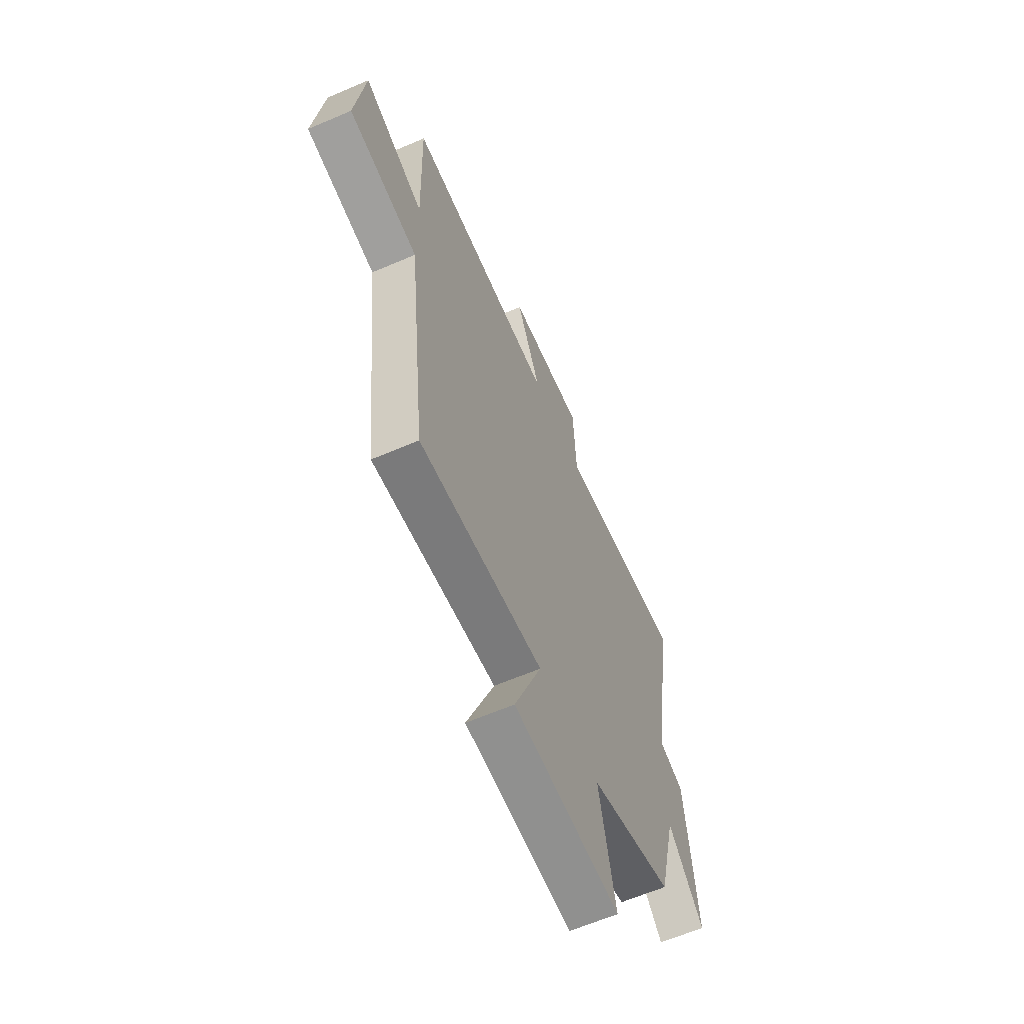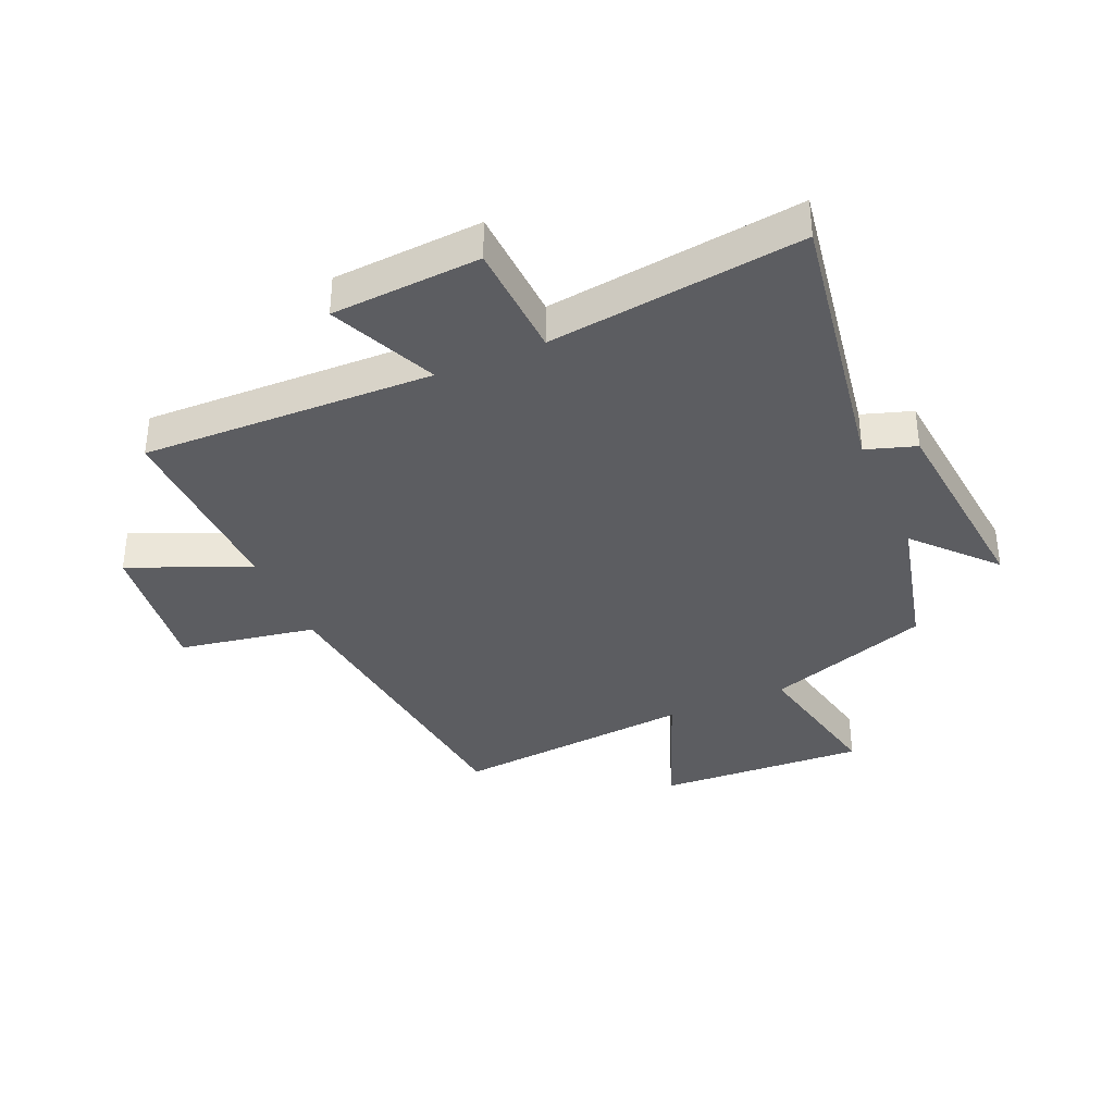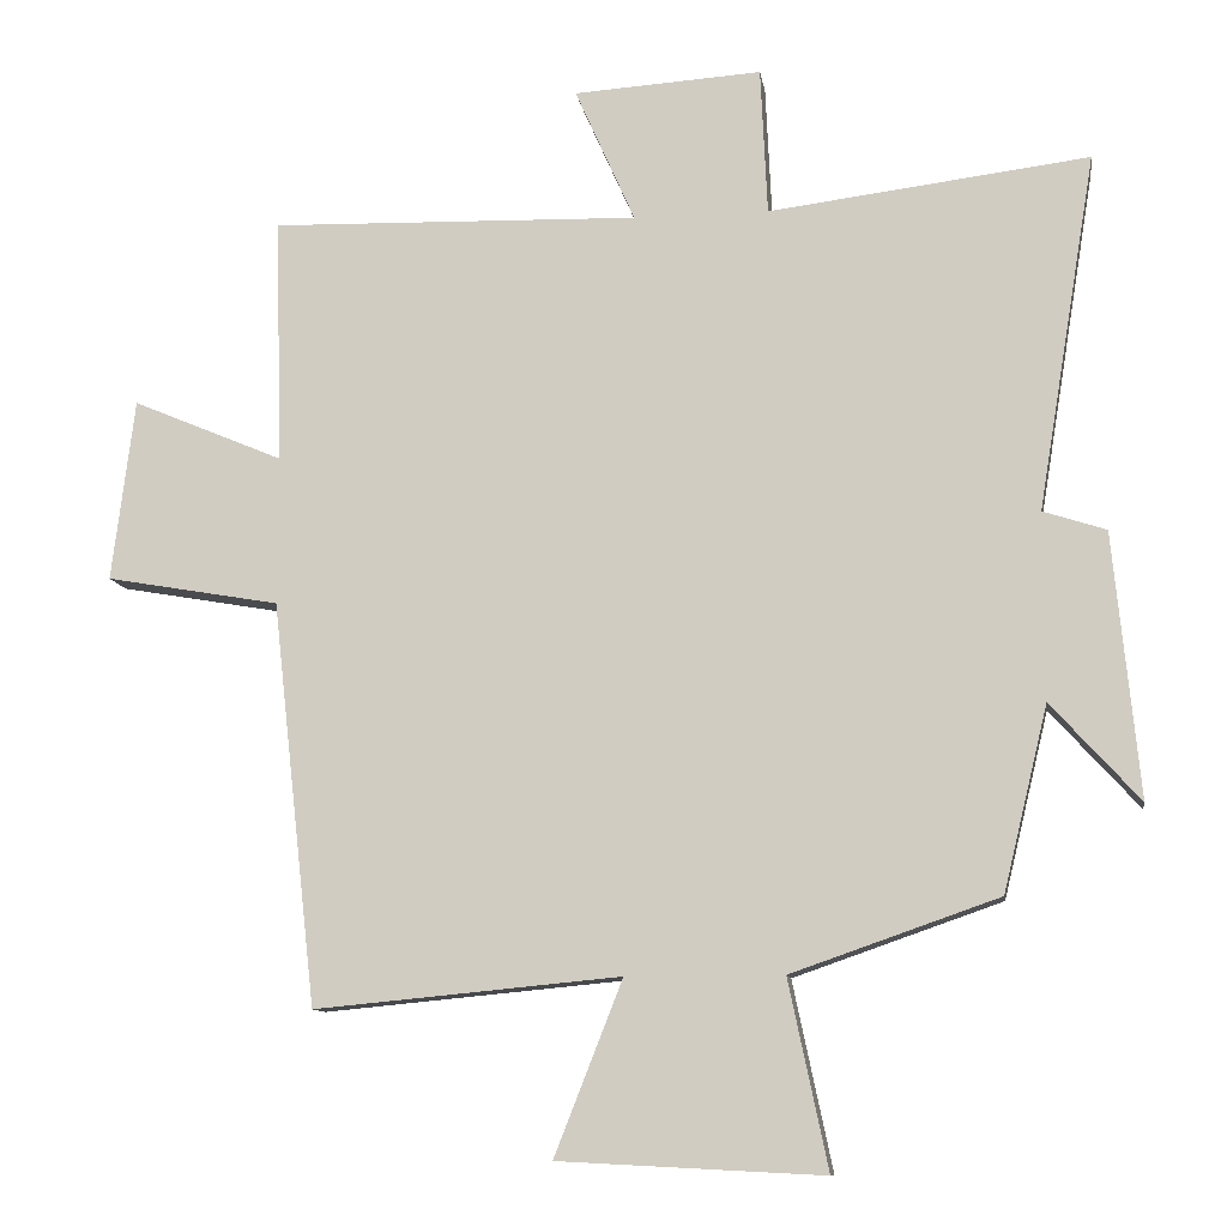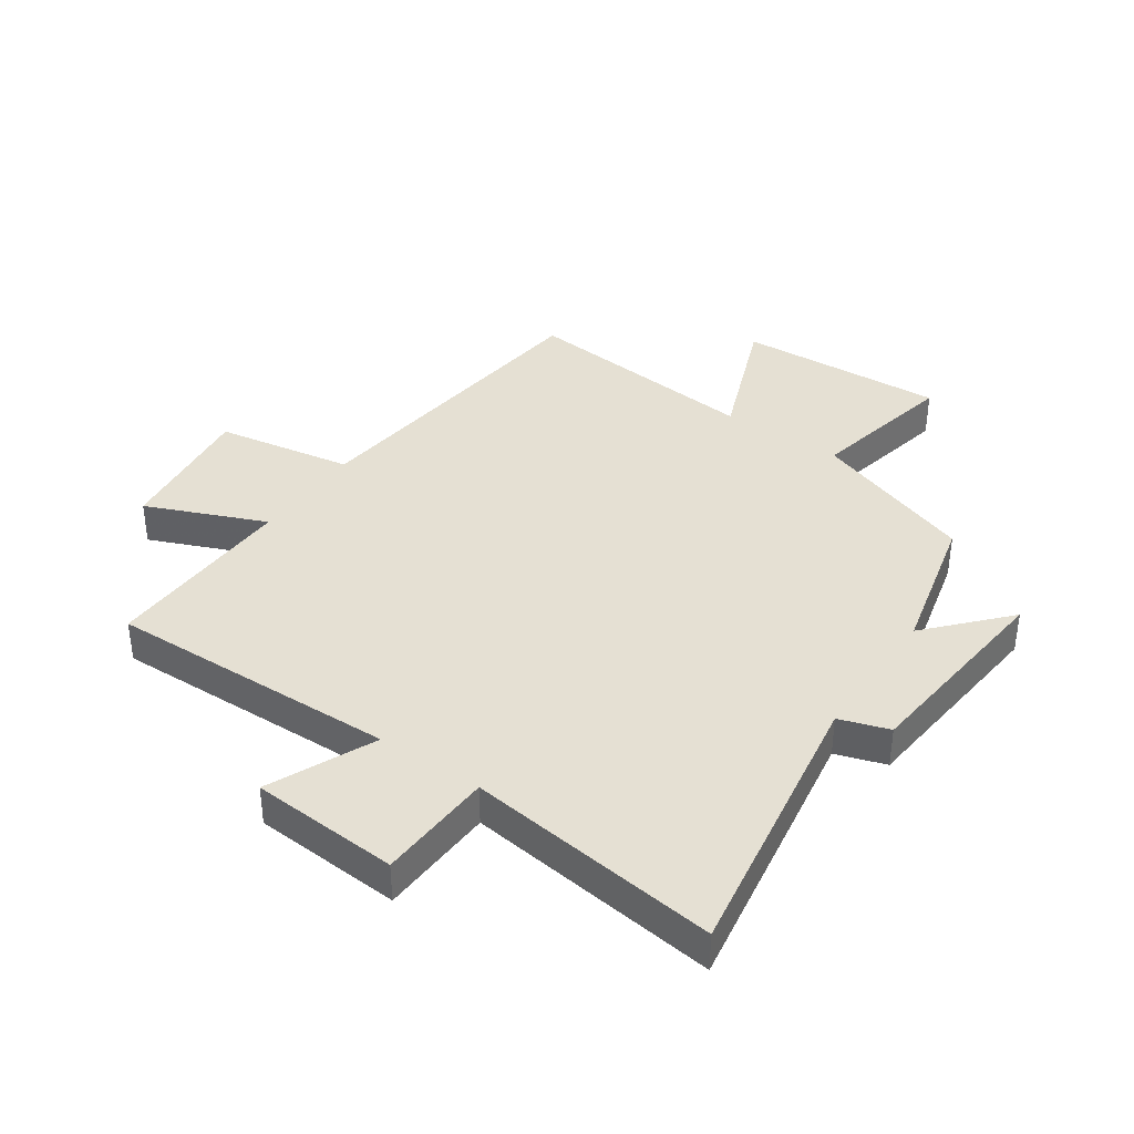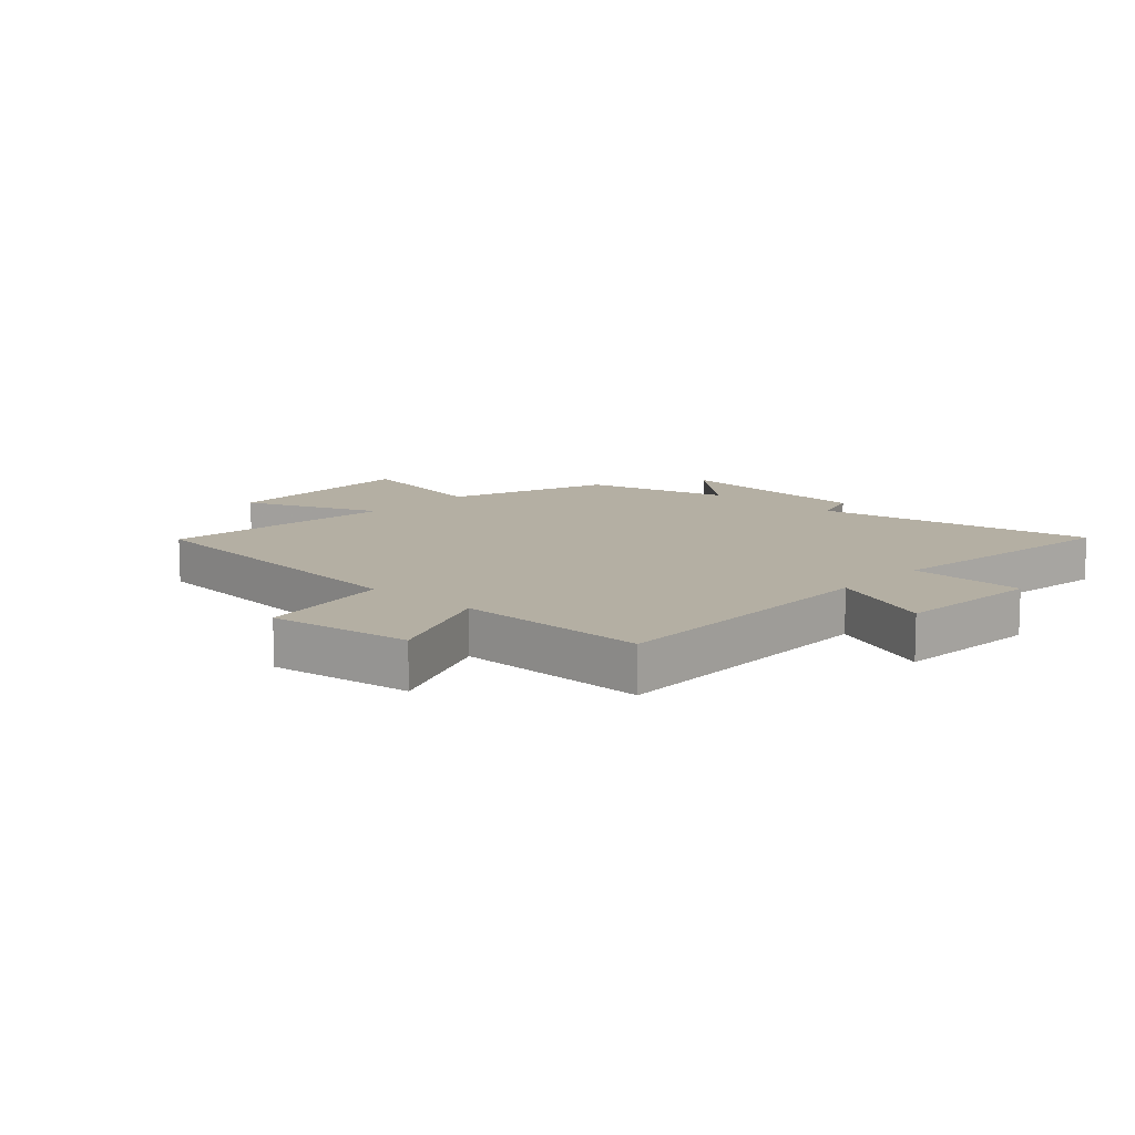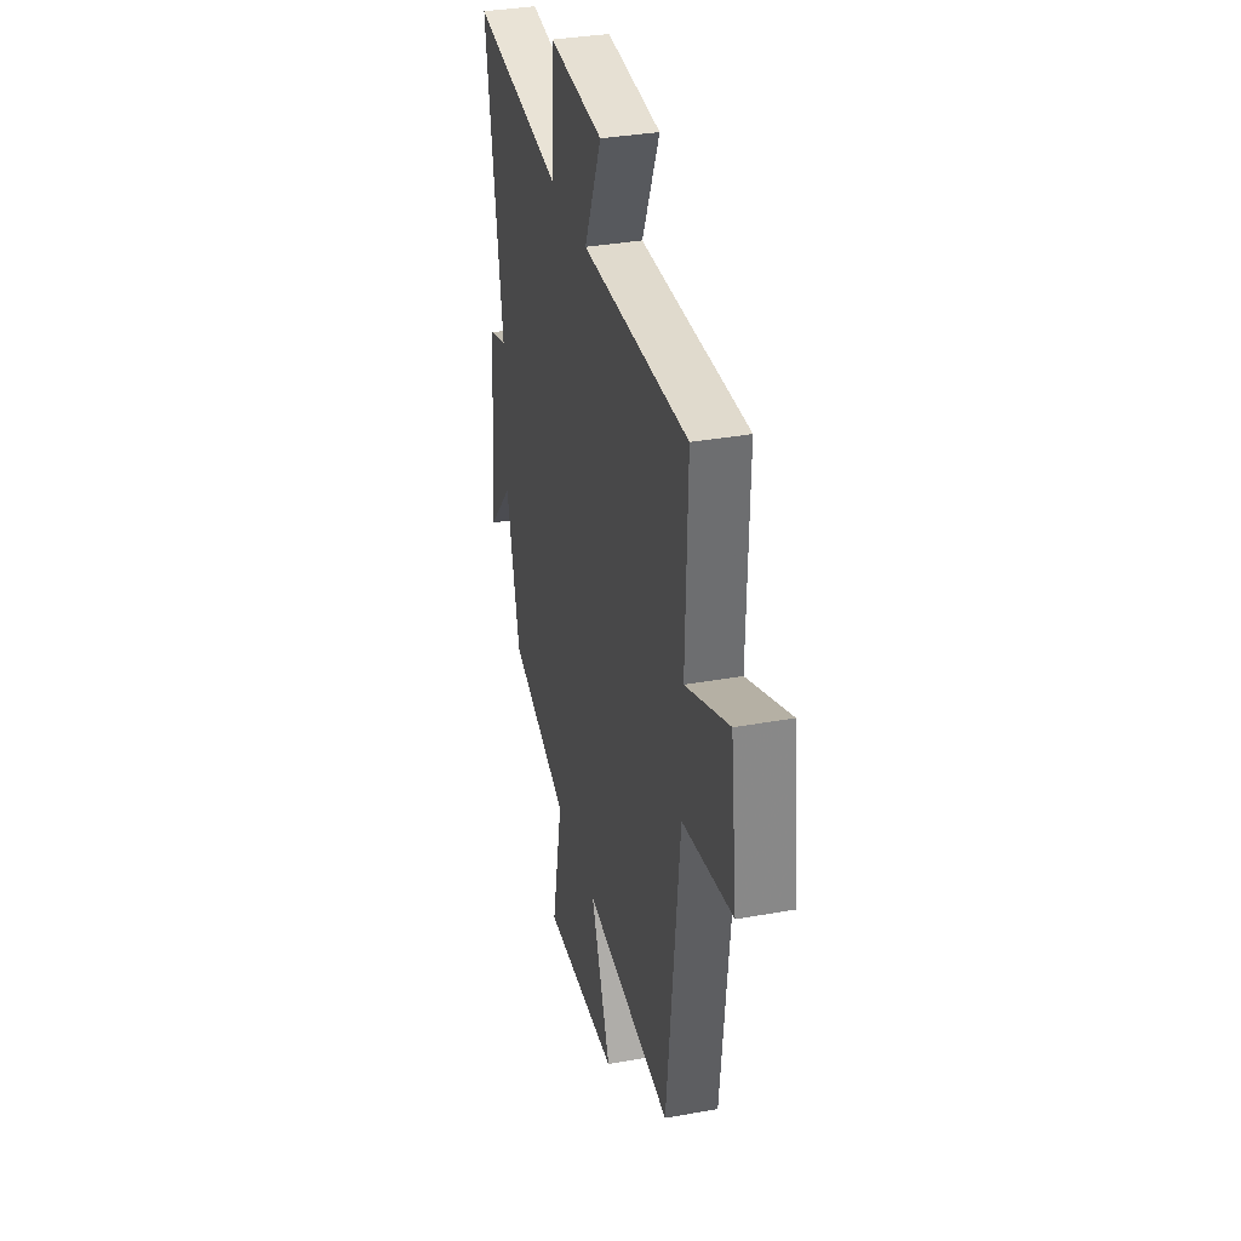
<metadata>
{"format":"obj","ext":"obj","renderer":"f3d","projection":"perspective","resolution":1024,"background":"white","views":[{"elev":-62.9,"azim":-66.5,"up":"+Z"},{"elev":-36.5,"azim":23.5,"up":"+Y"},{"elev":-10.7,"azim":8.5,"up":"+Z"},{"elev":38.1,"azim":34.6,"up":"+Y"},{"elev":11.2,"azim":-47.6,"up":"+Y"},{"elev":34.6,"azim":-103.7,"up":"+Z"}]}
</metadata>
<code>
v 0.577 0.07 0.553
v 0.5 0.07 0.084
v 0.583 0.07 0.057
v 0.617 0.07 -0.291
v 0.5 0.07 -0.162
v 0.441 0.07 -0.405
v 0.168 0.07 -0.5
v 0.22 0.07 -0.747
v -0.128 0.07 -0.729
v -0.038 0.07 -0.5
v -0.441 0.07 -0.538
v -0.5 0.07 -0.007
v -0.729 0.07 0.033
v -0.699 0.07 0.273
v -0.5 0.07 0.189
v -0.509 0.07 0.513
v -0.023 0.07 0.5
v -0.102 0.07 0.678
v 0.146 0.07 0.694
v 0.155 0.07 0.5
v 0.577 0 0.553
v 0.5 0 0.084
v 0.583 0 0.057
v 0.617 0 -0.291
v 0.5 0 -0.162
v 0.441 0 -0.405
v 0.168 0 -0.5
v 0.22 0 -0.747
v -0.128 0 -0.729
v -0.038 0 -0.5
v -0.441 0 -0.538
v -0.5 0 -0.007
v -0.729 0 0.033
v -0.699 0 0.273
v -0.5 0 0.189
v -0.509 0 0.513
v -0.023 0 0.5
v -0.102 0 0.678
v 0.146 0 0.694
v 0.155 0 0.5
f 17 18 19 20
f 15 16 17
f 15 17 20
f 12 13 14 15
f 20 1 2
f 15 20 2
f 12 15 2
f 11 12 2
f 10 11 2
f 7 8 9 10
f 7 10 2
f 6 7 2
f 5 6 2
f 2 3 4 5
f 40 39 38 37
f 37 36 35
f 40 37 35
f 35 34 33 32
f 22 21 40
f 22 40 35
f 22 35 32
f 22 32 31
f 22 31 30
f 30 29 28 27
f 22 30 27
f 22 27 26
f 22 26 25
f 25 24 23 22
f 1 21 22 2
f 2 22 23 3
f 3 23 24 4
f 4 24 25 5
f 5 25 26 6
f 6 26 27 7
f 7 27 28 8
f 8 28 29 9
f 9 29 30 10
f 10 30 31 11
f 11 31 32 12
f 12 32 33 13
f 13 33 34 14
f 14 34 35 15
f 15 35 36 16
f 16 36 37 17
f 17 37 38 18
f 18 38 39 19
f 19 39 40 20
f 20 40 21 1

</code>
